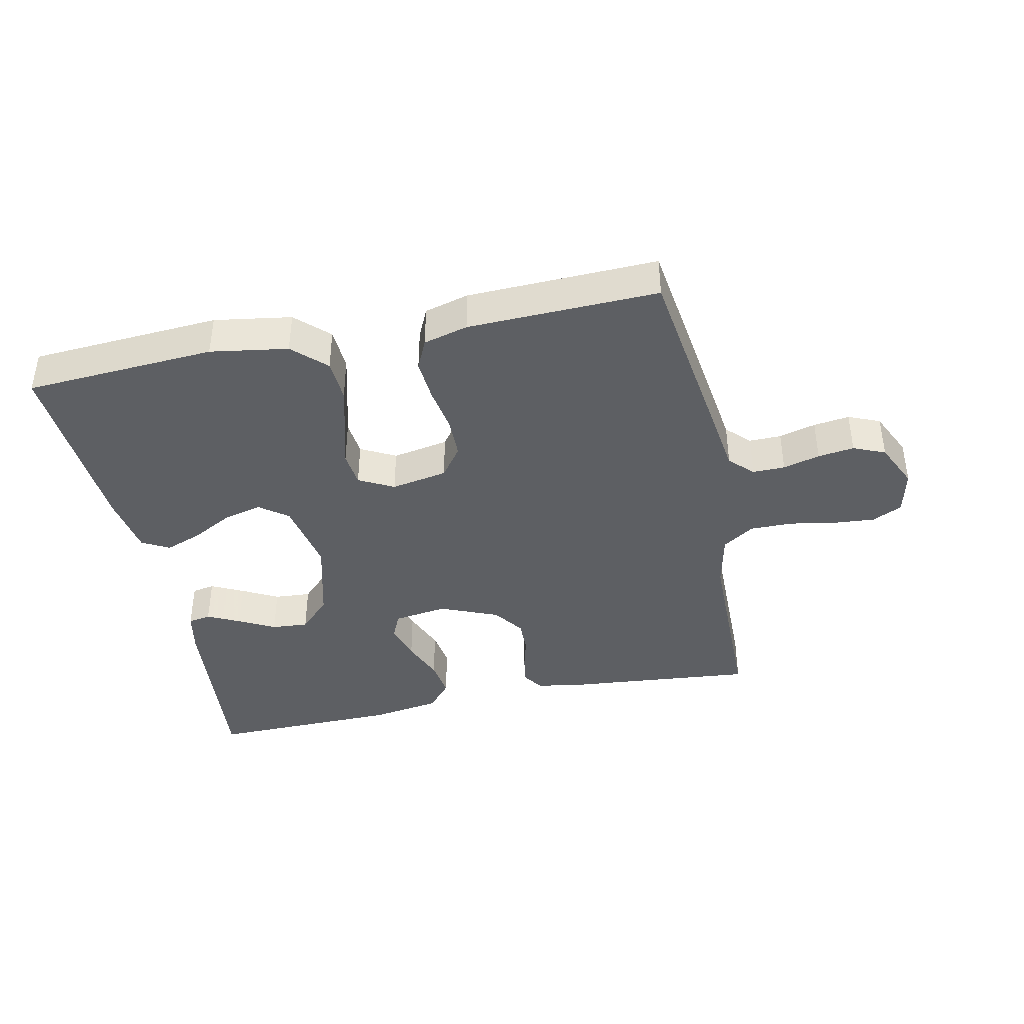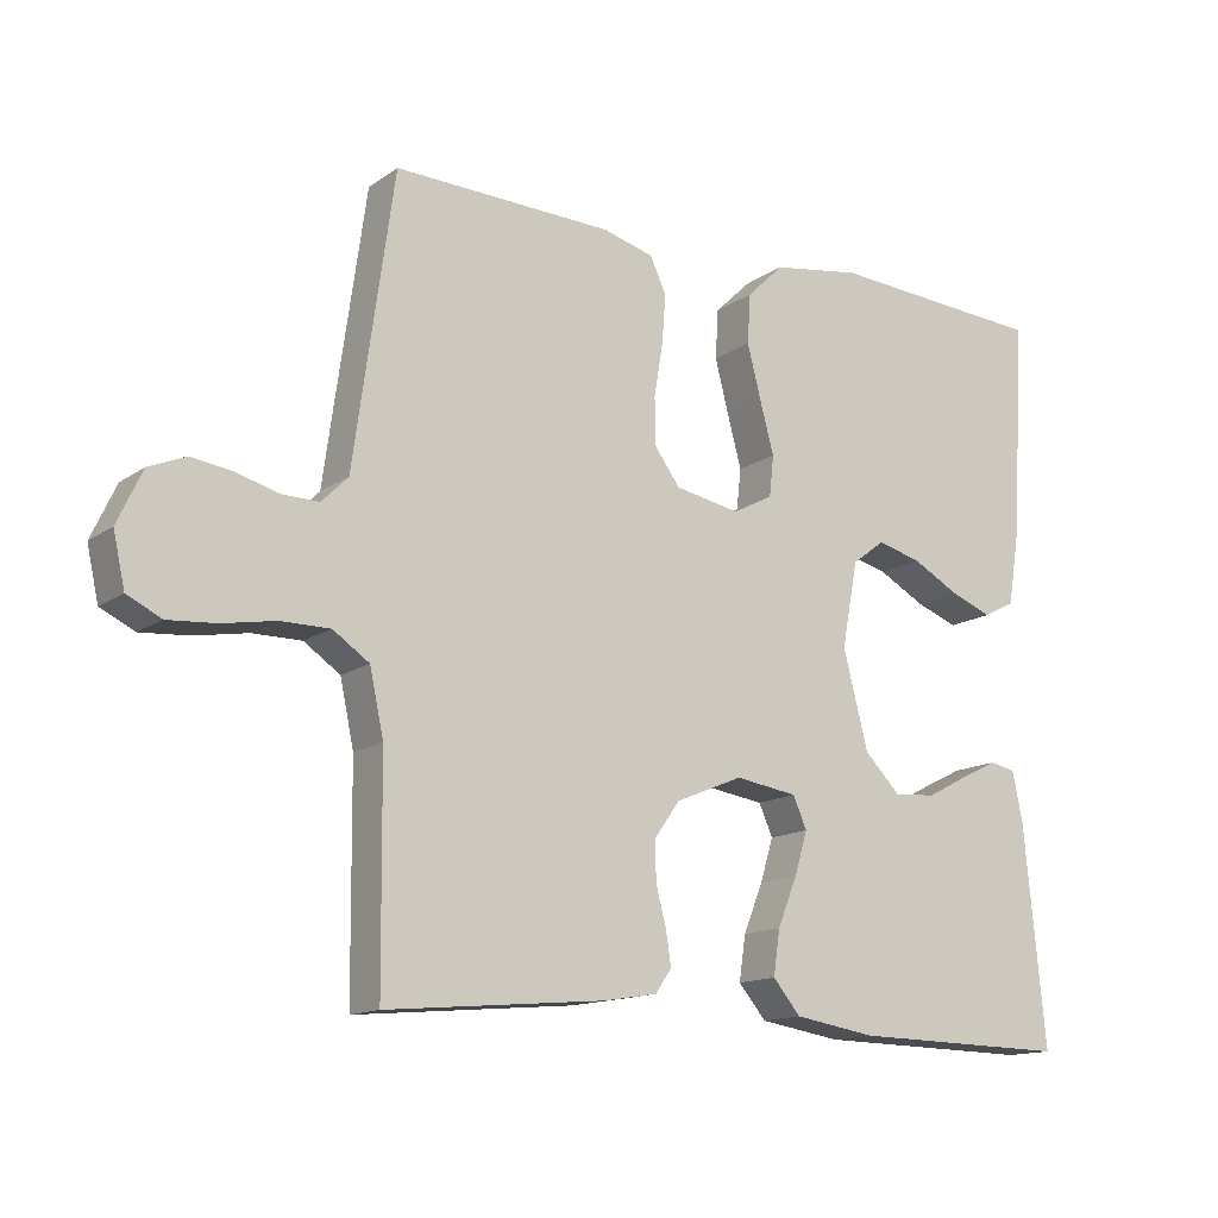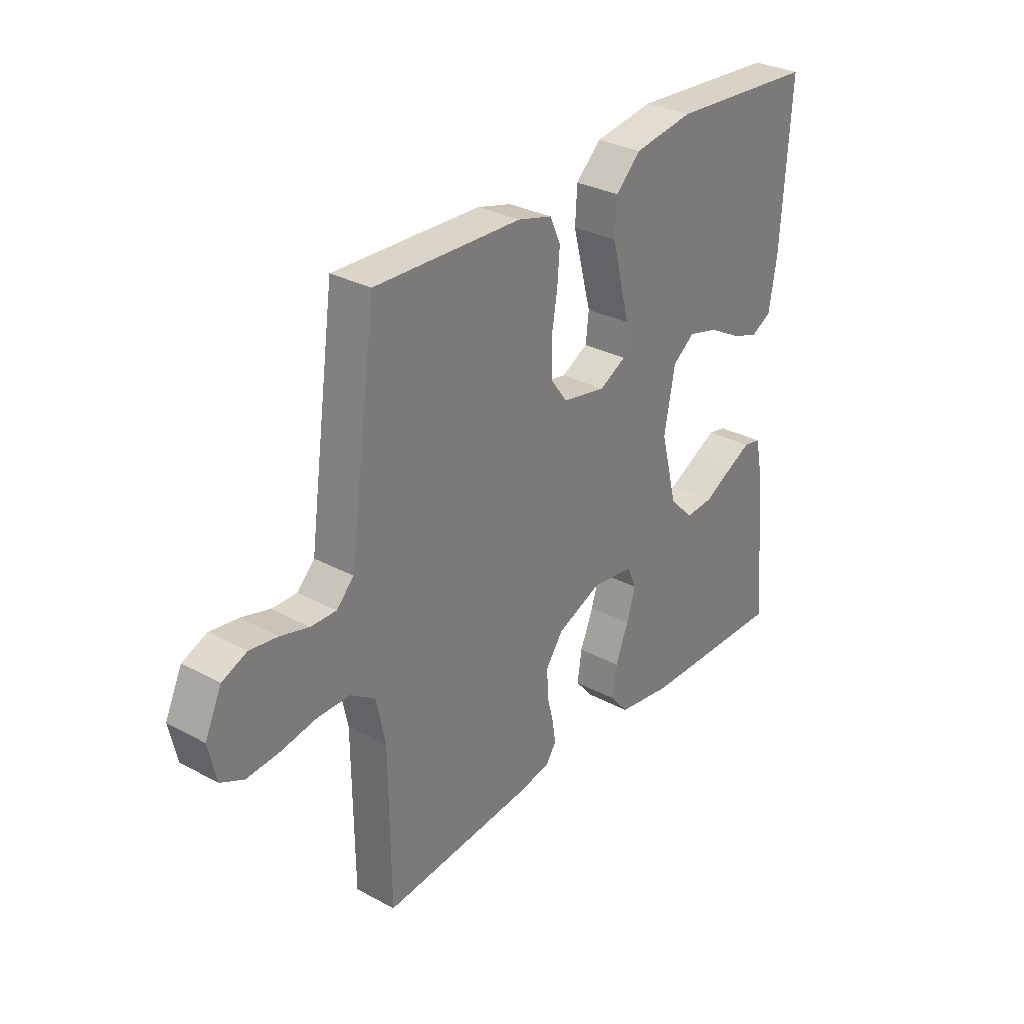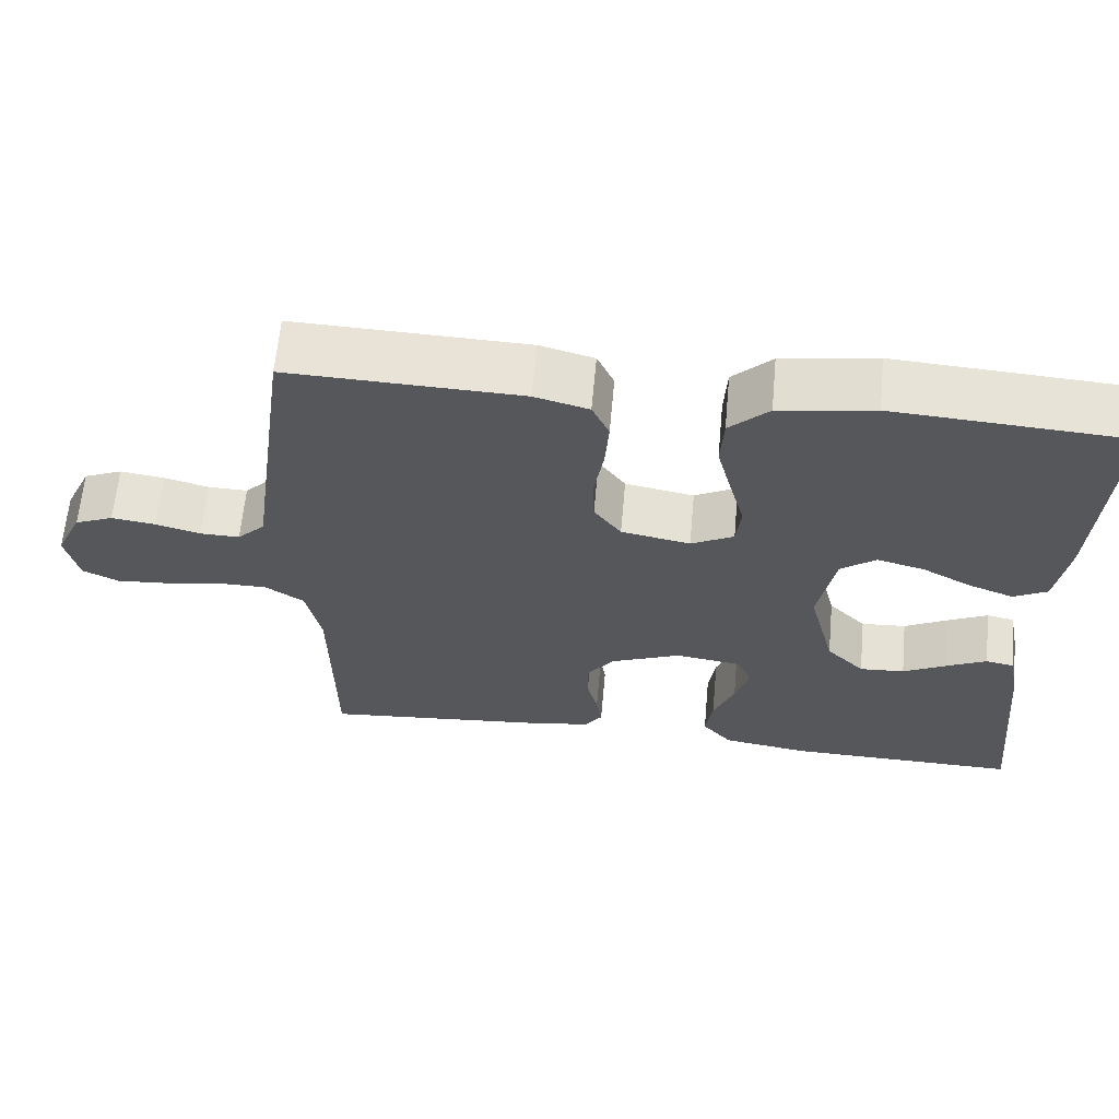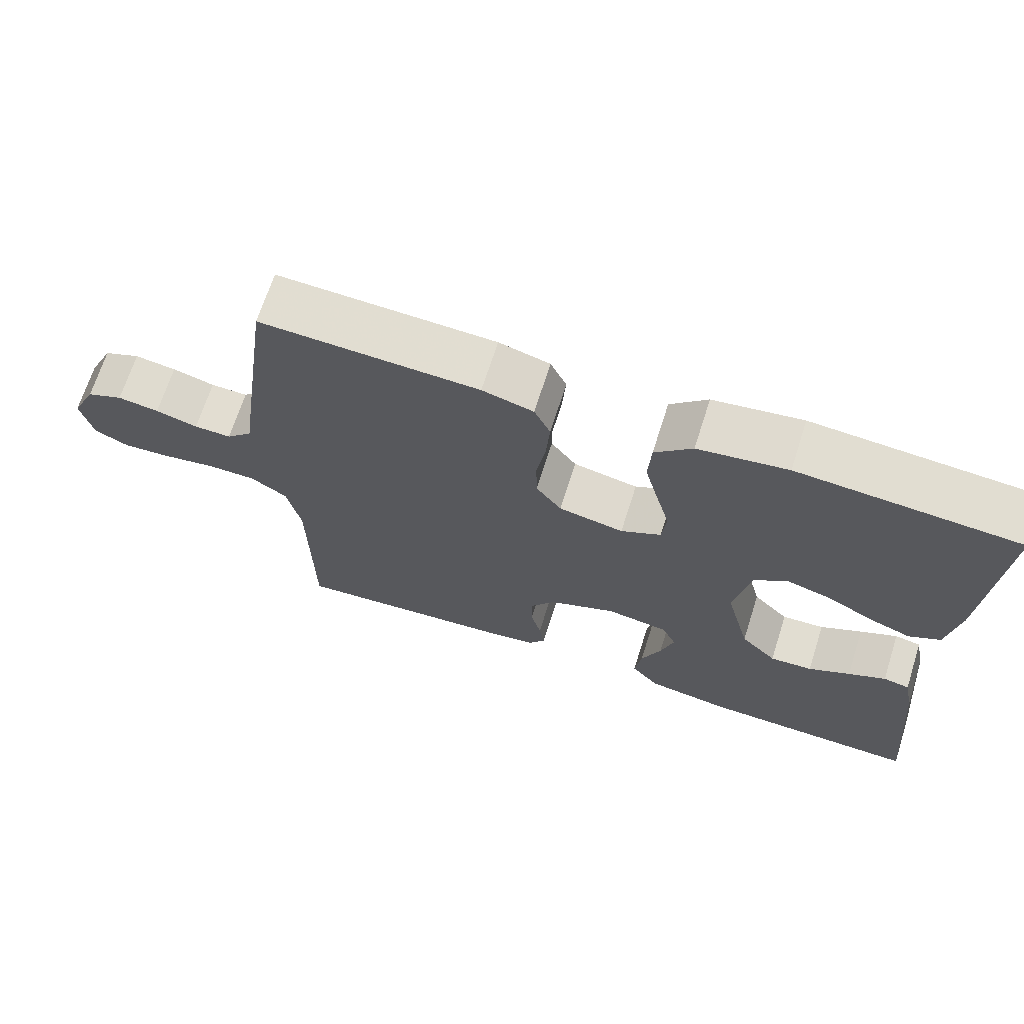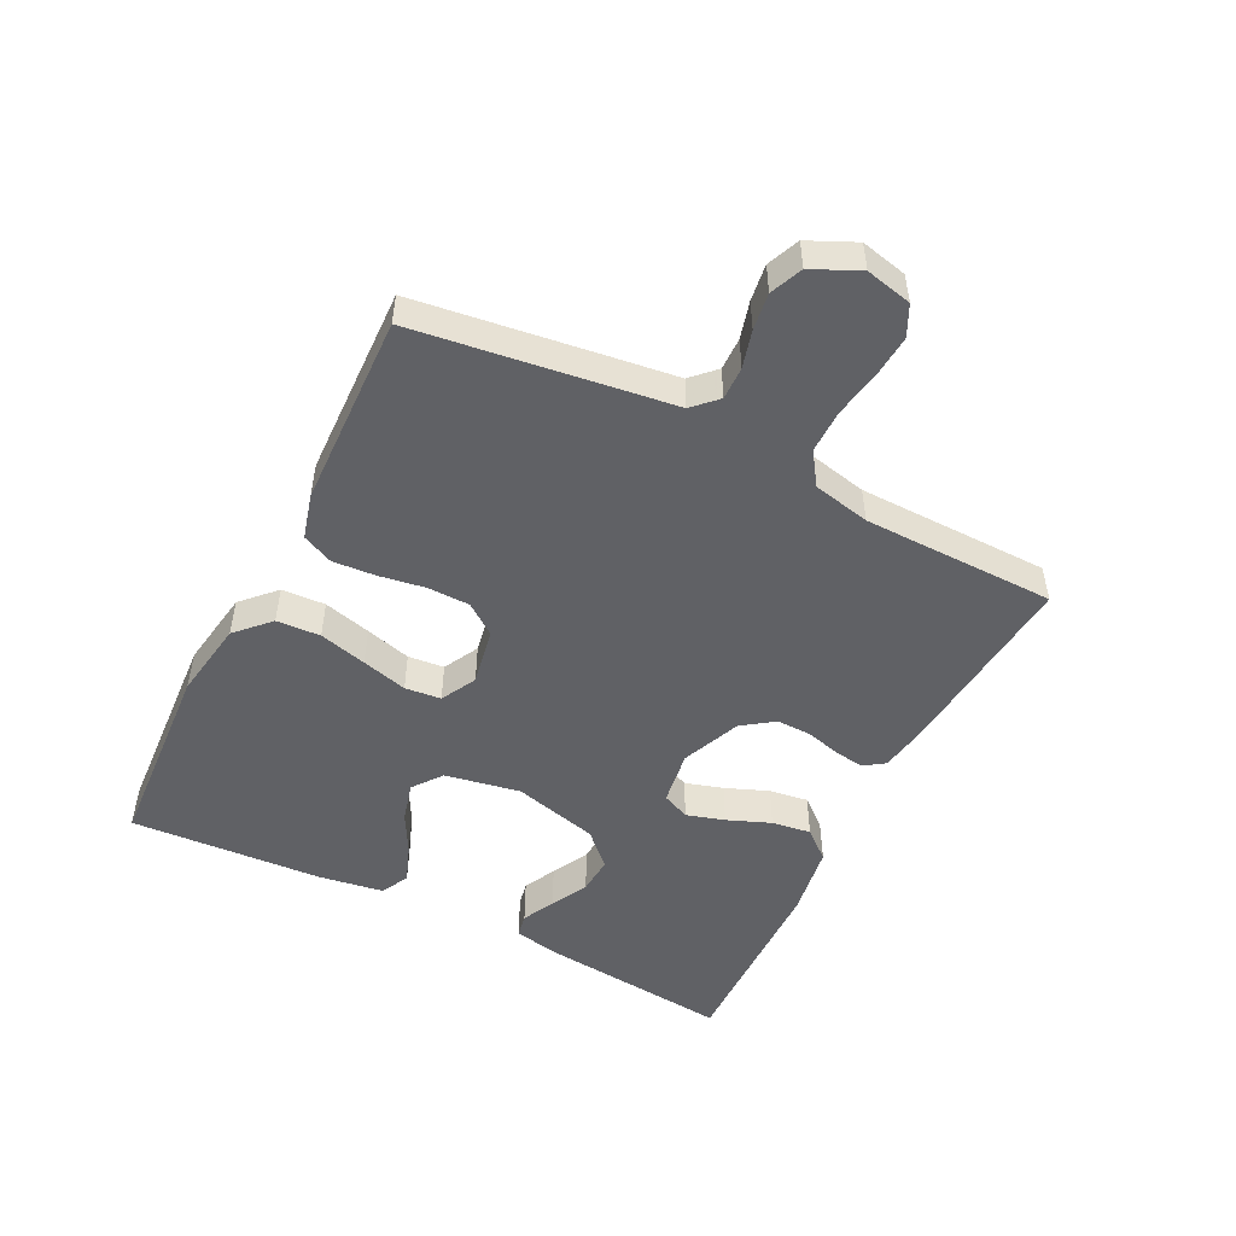
<metadata>
{"format":"obj","ext":"obj","renderer":"f3d","projection":"perspective","resolution":1024,"background":"white","views":[{"elev":-40.3,"azim":11.8,"up":"+Y"},{"elev":-14.1,"azim":145.8,"up":"+Z"},{"elev":30.6,"azim":127.8,"up":"+Z"},{"elev":63.1,"azim":-174.8,"up":"+Z"},{"elev":68.5,"azim":-162.3,"up":"+Z"},{"elev":-50.3,"azim":63.1,"up":"+Y"}]}
</metadata>
<code>
v 0.5 0.07 -0.5
v 0.2 0.07 -0.473
v 0.127 0.07 -0.461
v 0.105 0.07 -0.429
v 0.112 0.07 -0.383
v 0.126 0.07 -0.329
v 0.127 0.07 -0.275
v 0.092 0.07 -0.226
v 0 0.07 -0.188
v -0.085 0.07 -0.201
v -0.104 0.07 -0.244
v -0.086 0.07 -0.303
v -0.059 0.07 -0.37
v -0.05 0.07 -0.431
v -0.088 0.07 -0.476
v -0.2 0.07 -0.494
v -0.5 0.07 -0.5
v -0.471 0.07 -0.2
v -0.457 0.07 -0.131
v -0.421 0.07 -0.124
v -0.37 0.07 -0.149
v -0.313 0.07 -0.179
v -0.255 0.07 -0.183
v -0.206 0.07 -0.133
v -0.172 0.07 0
v -0.194 0.07 0.117
v -0.239 0.07 0.151
v -0.3 0.07 0.135
v -0.364 0.07 0.1
v -0.422 0.07 0.078
v -0.465 0.07 0.101
v -0.481 0.07 0.2
v -0.5 0.07 0.5
v -0.2 0.07 0.52
v -0.078 0.07 0.501
v -0.027 0.07 0.452
v -0.023 0.07 0.384
v -0.042 0.07 0.31
v -0.061 0.07 0.239
v -0.055 0.07 0.183
v 0 0.07 0.154
v 0.089 0.07 0.171
v 0.124 0.07 0.219
v 0.125 0.07 0.284
v 0.113 0.07 0.356
v 0.108 0.07 0.423
v 0.13 0.07 0.471
v 0.2 0.07 0.49
v 0.5 0.07 0.5
v 0.542 0.07 0.2
v 0.555 0.07 0.105
v 0.591 0.07 0.069
v 0.642 0.07 0.07
v 0.7 0.07 0.086
v 0.757 0.07 0.094
v 0.807 0.07 0.073
v 0.841 0.07 0
v 0.825 0.07 -0.072
v 0.778 0.07 -0.095
v 0.712 0.07 -0.09
v 0.639 0.07 -0.077
v 0.572 0.07 -0.077
v 0.522 0.07 -0.111
v 0.503 0.07 -0.2
v 0.5 0 -0.5
v 0.2 0 -0.473
v 0.127 0 -0.461
v 0.105 0 -0.429
v 0.112 0 -0.383
v 0.126 0 -0.329
v 0.127 0 -0.275
v 0.092 0 -0.226
v 0 0 -0.188
v -0.085 0 -0.201
v -0.104 0 -0.244
v -0.086 0 -0.303
v -0.059 0 -0.37
v -0.05 0 -0.431
v -0.088 0 -0.476
v -0.2 0 -0.494
v -0.5 0 -0.5
v -0.471 0 -0.2
v -0.457 0 -0.131
v -0.421 0 -0.124
v -0.37 0 -0.149
v -0.313 0 -0.179
v -0.255 0 -0.183
v -0.206 0 -0.133
v -0.172 0 0
v -0.194 0 0.117
v -0.239 0 0.151
v -0.3 0 0.135
v -0.364 0 0.1
v -0.422 0 0.078
v -0.465 0 0.101
v -0.481 0 0.2
v -0.5 0 0.5
v -0.2 0 0.52
v -0.078 0 0.501
v -0.027 0 0.452
v -0.023 0 0.384
v -0.042 0 0.31
v -0.061 0 0.239
v -0.055 0 0.183
v 0 0 0.154
v 0.089 0 0.171
v 0.124 0 0.219
v 0.125 0 0.284
v 0.113 0 0.356
v 0.108 0 0.423
v 0.13 0 0.471
v 0.2 0 0.49
v 0.5 0 0.5
v 0.542 0 0.2
v 0.555 0 0.105
v 0.591 0 0.069
v 0.642 0 0.07
v 0.7 0 0.086
v 0.757 0 0.094
v 0.807 0 0.073
v 0.841 0 0
v 0.825 0 -0.072
v 0.778 0 -0.095
v 0.712 0 -0.09
v 0.639 0 -0.077
v 0.572 0 -0.077
v 0.522 0 -0.111
v 0.503 0 -0.2
f 58 59 60 61
f 58 61 62
f 57 58 62
f 56 57 62
f 53 54 55 56
f 52 53 56 62
f 51 52 62 63
f 44 45 46 47
f 43 44 47 48
f 36 37 38 39
f 34 35 36 39
f 34 39 40
f 33 34 40
f 32 33 40
f 28 29 30 31
f 27 28 31 32
f 19 20 21 22
f 17 18 19 22
f 17 22 23
f 16 17 23 24
f 12 13 14 15
f 11 12 15 16
f 3 4 5 6
f 3 6 7
f 64 1 2 3
f 64 3 7
f 63 64 7 8
f 51 63 8 9
f 50 51 9 10
f 43 48 49 50
f 42 43 50 10
f 41 42 10
f 27 32 40 41
f 26 27 41
f 25 26 41 10
f 11 16 24 25
f 10 11 25
f 125 124 123 122
f 126 125 122
f 126 122 121
f 126 121 120
f 120 119 118 117
f 126 120 117 116
f 127 126 116 115
f 111 110 109 108
f 112 111 108 107
f 103 102 101 100
f 103 100 99 98
f 104 103 98
f 104 98 97
f 104 97 96
f 95 94 93 92
f 96 95 92 91
f 86 85 84 83
f 86 83 82 81
f 87 86 81
f 88 87 81 80
f 79 78 77 76
f 80 79 76 75
f 70 69 68 67
f 71 70 67
f 67 66 65 128
f 71 67 128
f 72 71 128 127
f 73 72 127 115
f 74 73 115 114
f 114 113 112 107
f 74 114 107 106
f 74 106 105
f 105 104 96 91
f 105 91 90
f 74 105 90 89
f 89 88 80 75
f 89 75 74
f 1 65 66 2
f 2 66 67 3
f 3 67 68 4
f 4 68 69 5
f 5 69 70 6
f 6 70 71 7
f 7 71 72 8
f 8 72 73 9
f 9 73 74 10
f 10 74 75 11
f 11 75 76 12
f 12 76 77 13
f 13 77 78 14
f 14 78 79 15
f 15 79 80 16
f 16 80 81 17
f 17 81 82 18
f 18 82 83 19
f 19 83 84 20
f 20 84 85 21
f 21 85 86 22
f 22 86 87 23
f 23 87 88 24
f 24 88 89 25
f 25 89 90 26
f 26 90 91 27
f 27 91 92 28
f 28 92 93 29
f 29 93 94 30
f 30 94 95 31
f 31 95 96 32
f 32 96 97 33
f 33 97 98 34
f 34 98 99 35
f 35 99 100 36
f 36 100 101 37
f 37 101 102 38
f 38 102 103 39
f 39 103 104 40
f 40 104 105 41
f 41 105 106 42
f 42 106 107 43
f 43 107 108 44
f 44 108 109 45
f 45 109 110 46
f 46 110 111 47
f 47 111 112 48
f 48 112 113 49
f 49 113 114 50
f 50 114 115 51
f 51 115 116 52
f 52 116 117 53
f 53 117 118 54
f 54 118 119 55
f 55 119 120 56
f 56 120 121 57
f 57 121 122 58
f 58 122 123 59
f 59 123 124 60
f 60 124 125 61
f 61 125 126 62
f 62 126 127 63
f 63 127 128 64
f 64 128 65 1

</code>
